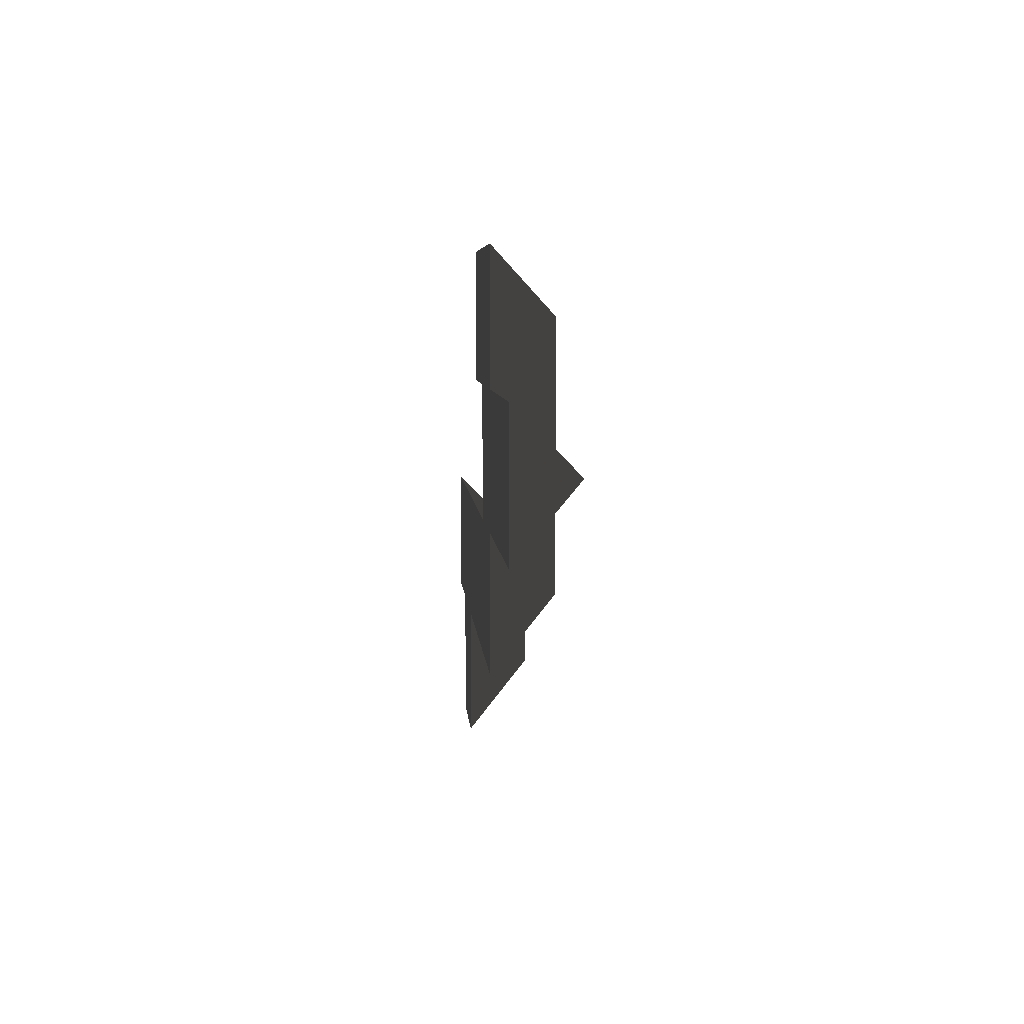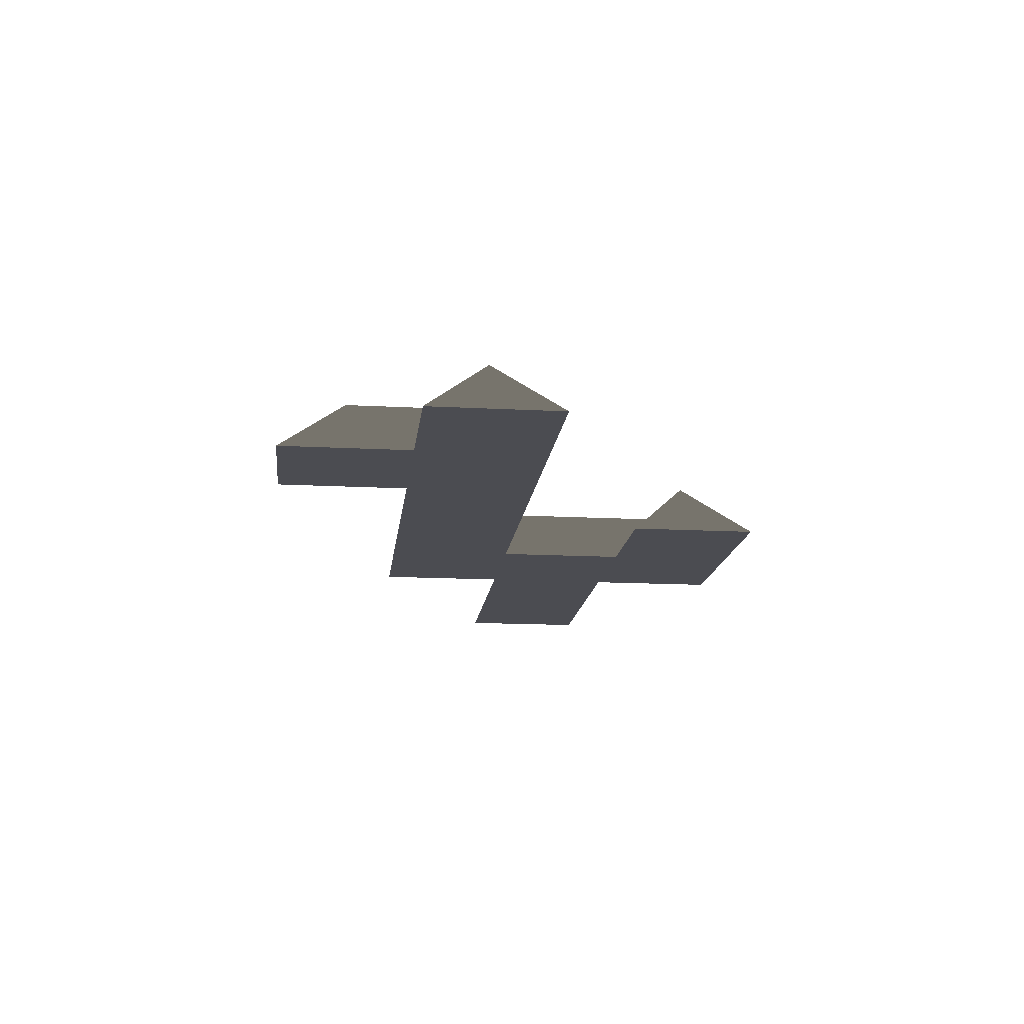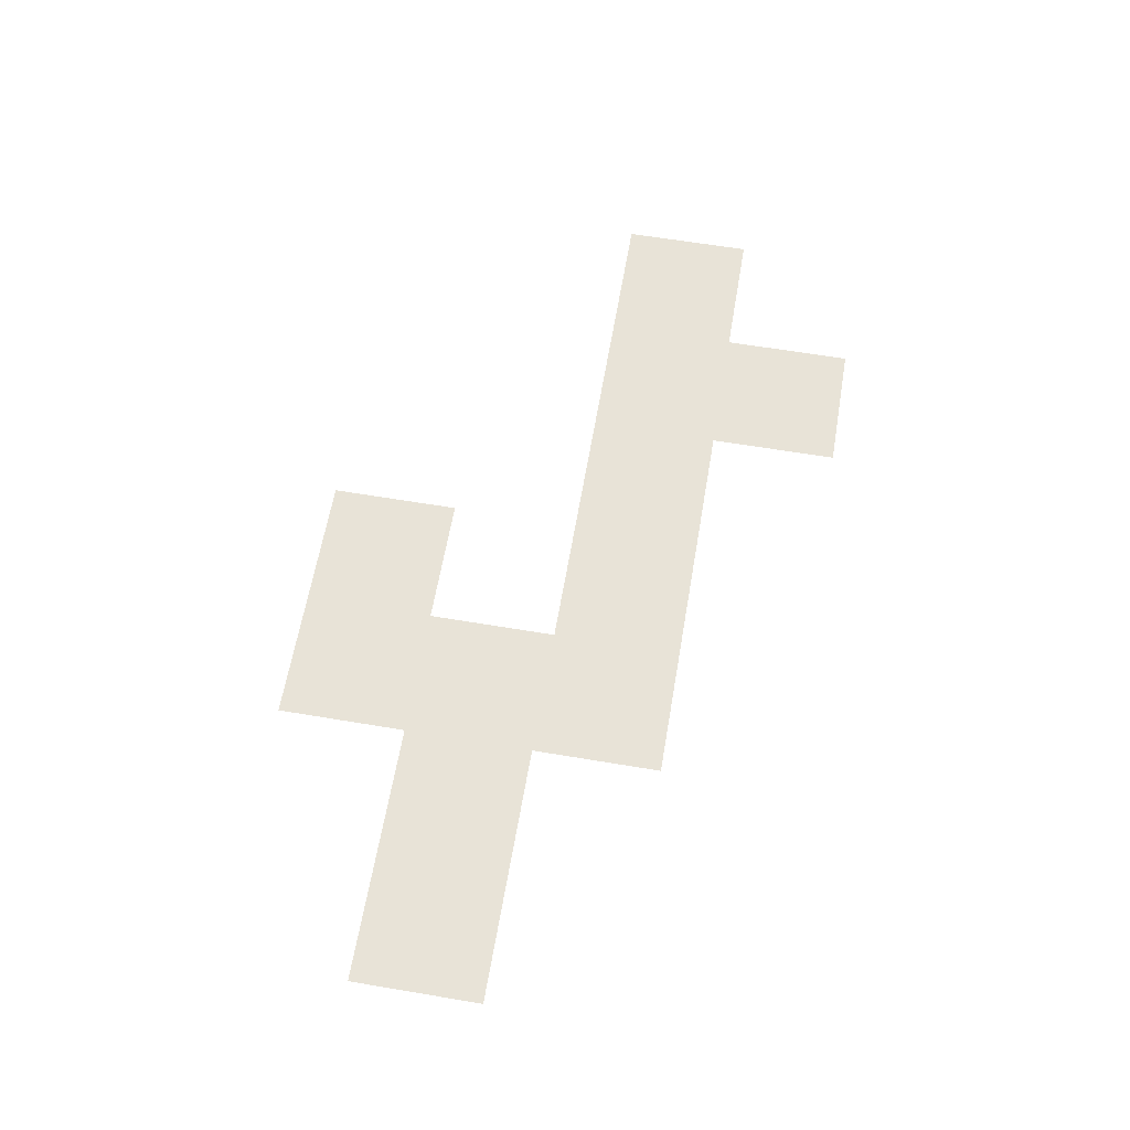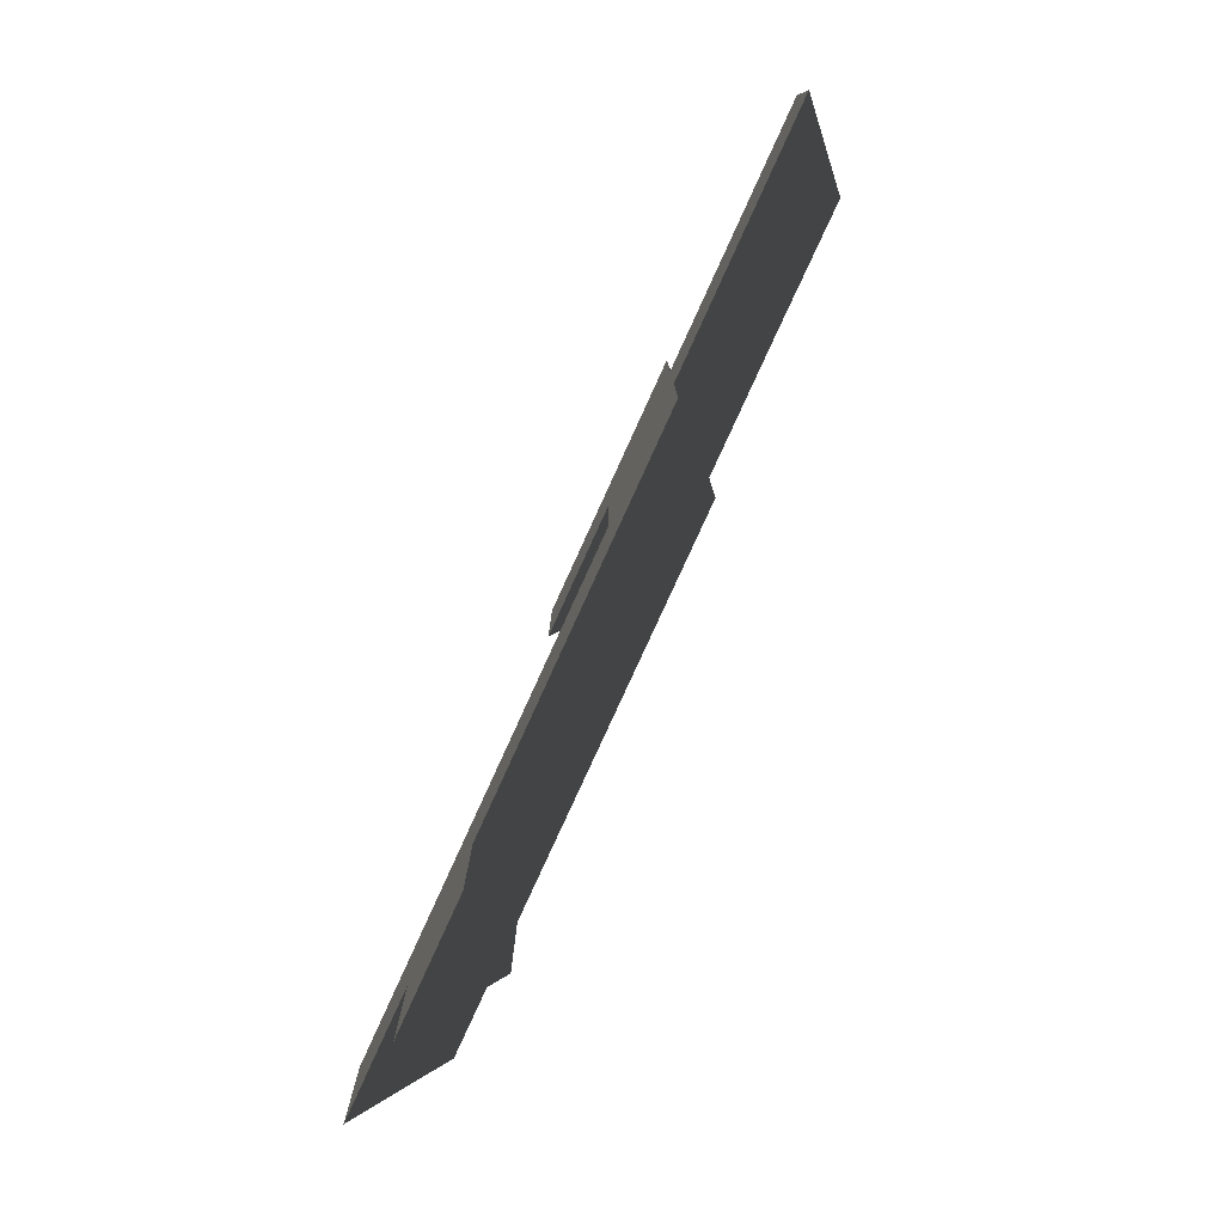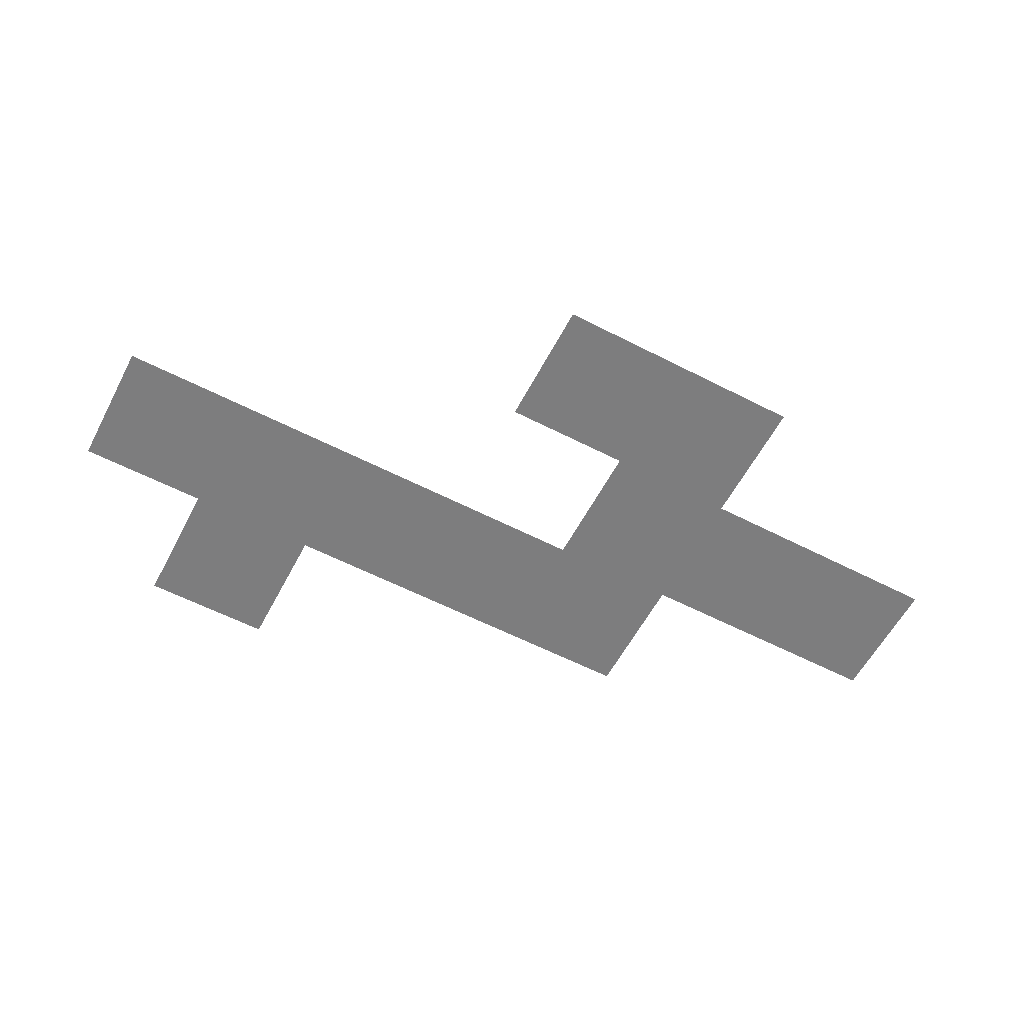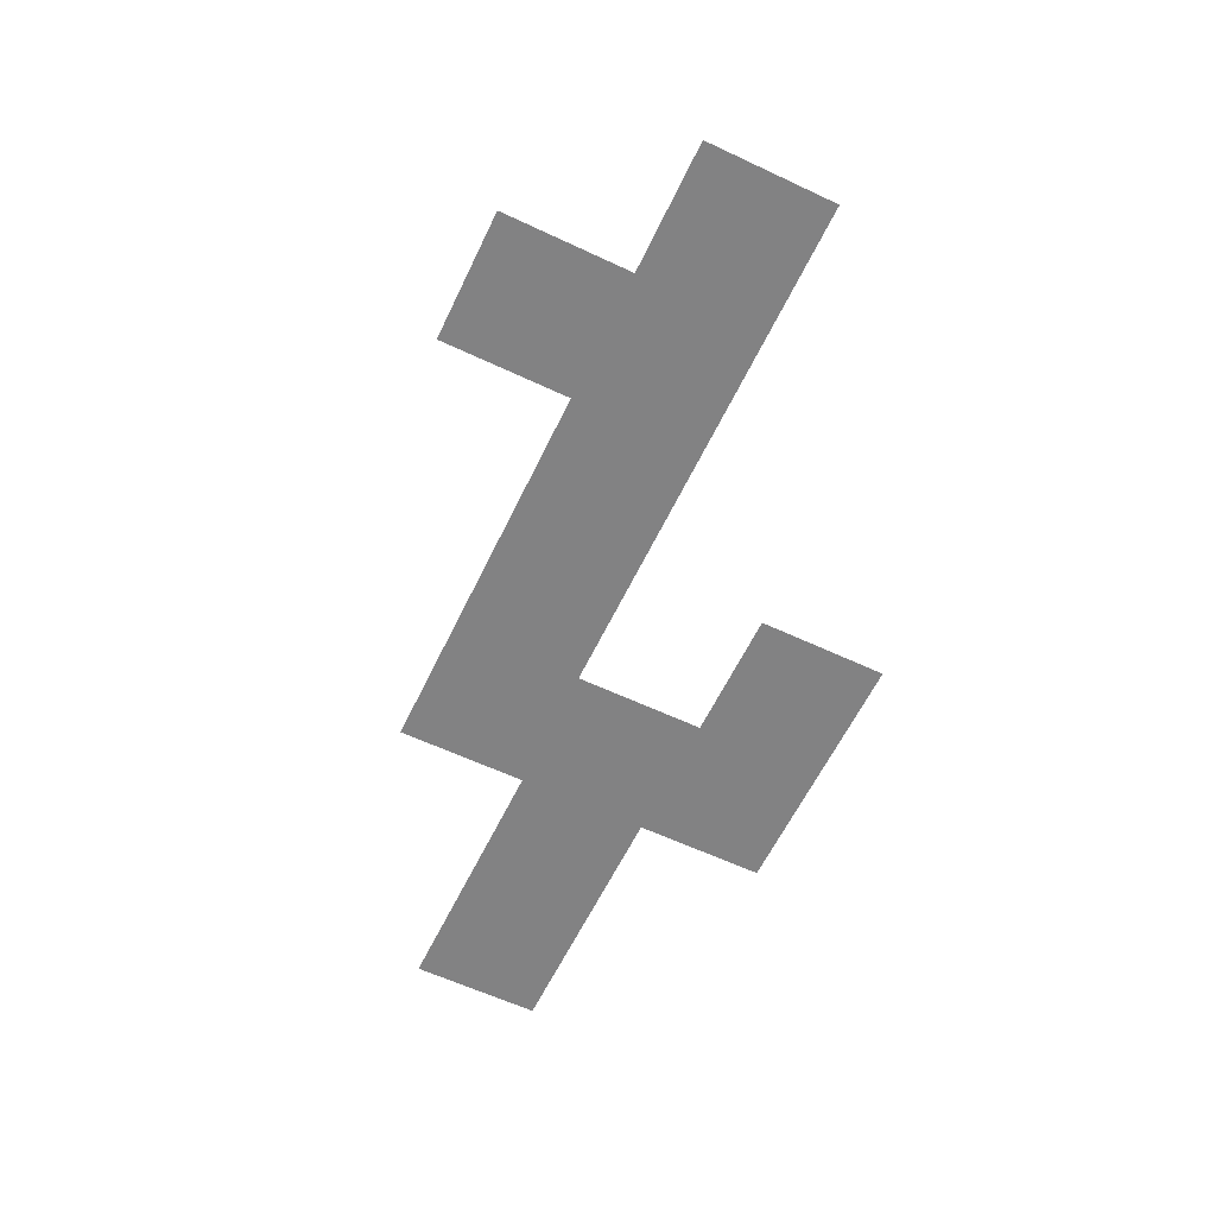
<metadata>
{"format":"obj","ext":"obj","renderer":"f3d","projection":"perspective","resolution":1024,"background":"white","views":[{"elev":5.6,"azim":-93.8,"up":"+Y"},{"elev":-15.5,"azim":83.6,"up":"+Z"},{"elev":62.1,"azim":-80.3,"up":"+Z"},{"elev":-79.8,"azim":-114.5,"up":"+Y"},{"elev":-59.2,"azim":152.2,"up":"+Z"},{"elev":-60.8,"azim":64.4,"up":"+Z"}]}
</metadata>
<code>
o river
v  4  4 0
v  6  4 0
v  8  4 0
v  5  3 1
v  7  3 1
v  0  2 0
v  2  2 0
v  4  2 0
v  6  2 0
v  8  2 0
v  1  1 1.01
v  3  1 1
v  5  1 1
v  0  0 0
v  2  0 0
v  4  0 0
v  6  0 0
v  8  0 0
v 10  0 0
v 12  0 0
v 14  0 0
v  5 -1 1
v  7 -1 1
v  9 -1 1
v 11 -1 1
v 13 -1 1
v  4 -2 0
v  6 -2 0
v  8 -2 0
v 10 -2 0
v 12 -2 0
v 14 -2 0
v 11 -3 1
v 10 -4 0
v 12 -4 0
f 1 4 5 3 2
f 1 8 13 4
f 3 5 10
f 4 9 10 5
f 4 13 22 17 9
f 6 11 12 13 8 7
f 6 14 11
f 14 15 16 13 12 11
f 16 27 22 13
f 17 22 23 24 25 26 21 20 19 18
f 21 26 32
f 27 28 29 30 25 24 23 22
f 25 31 32 26
f 30 34 33 25
f 25 33 35 31
f 33 34 35

</code>
